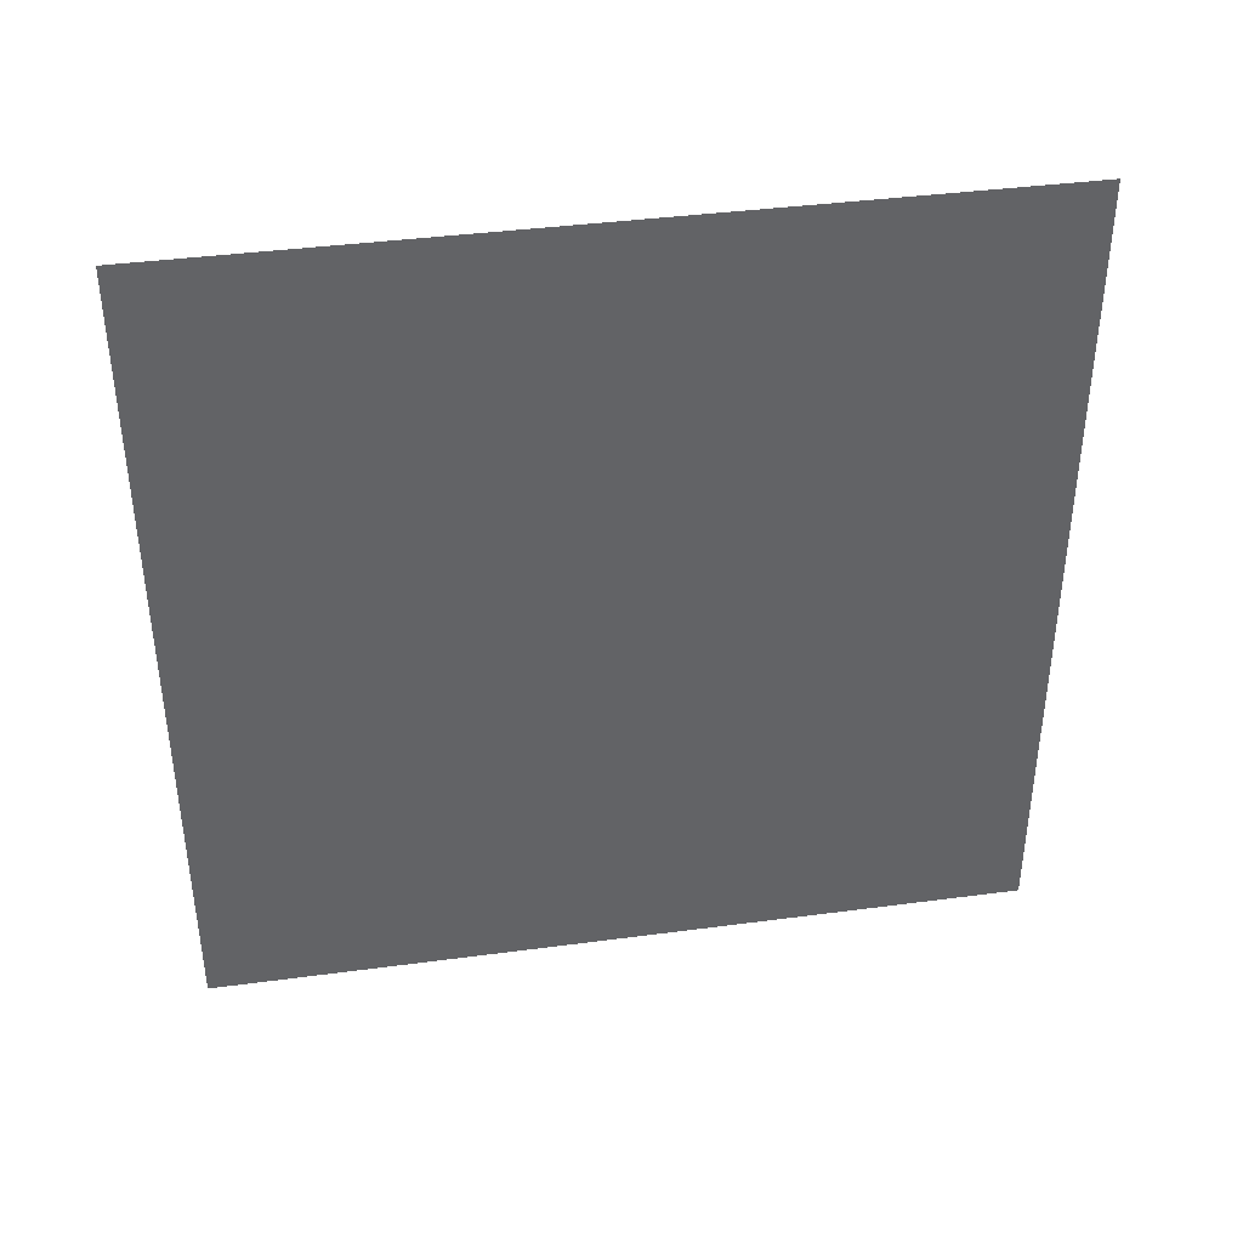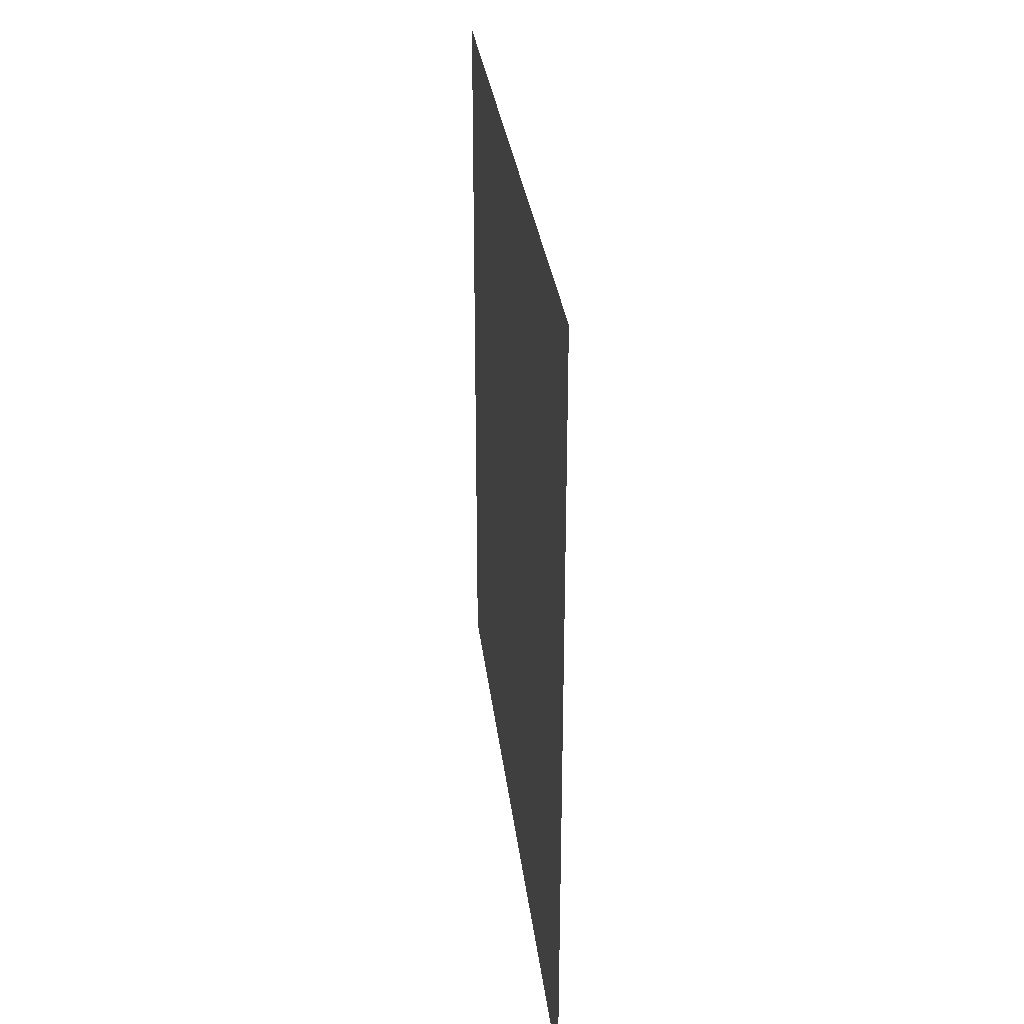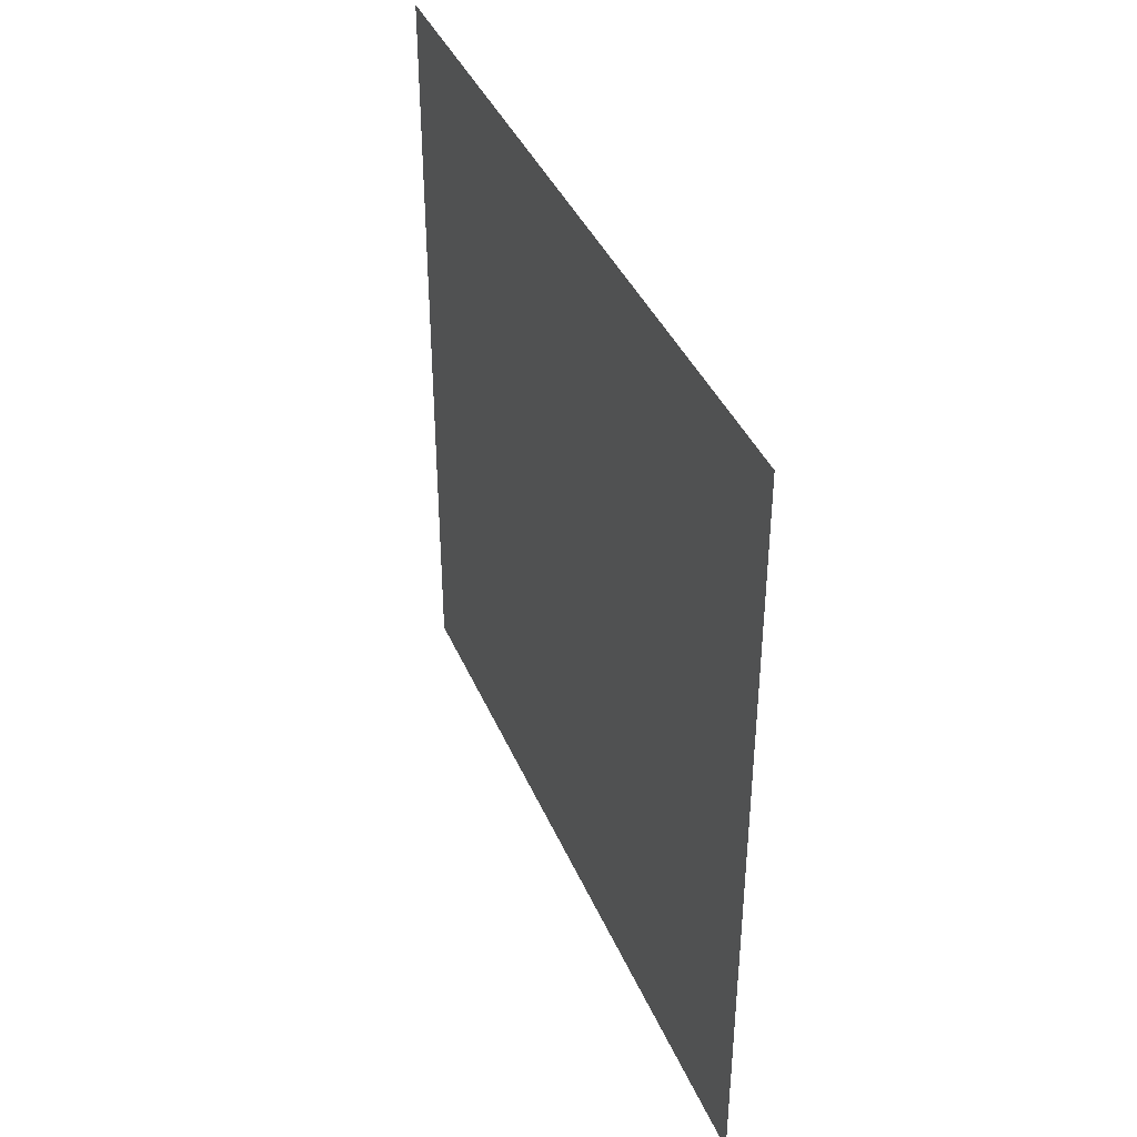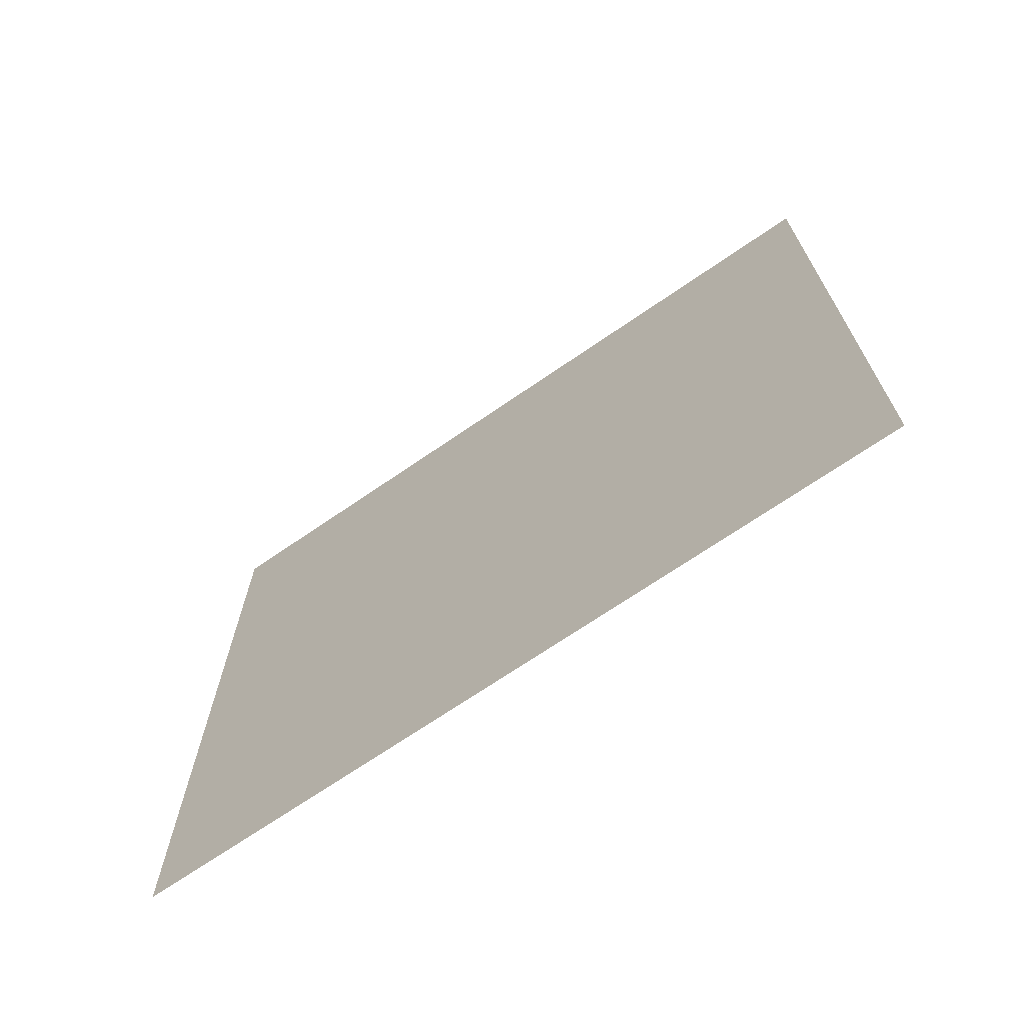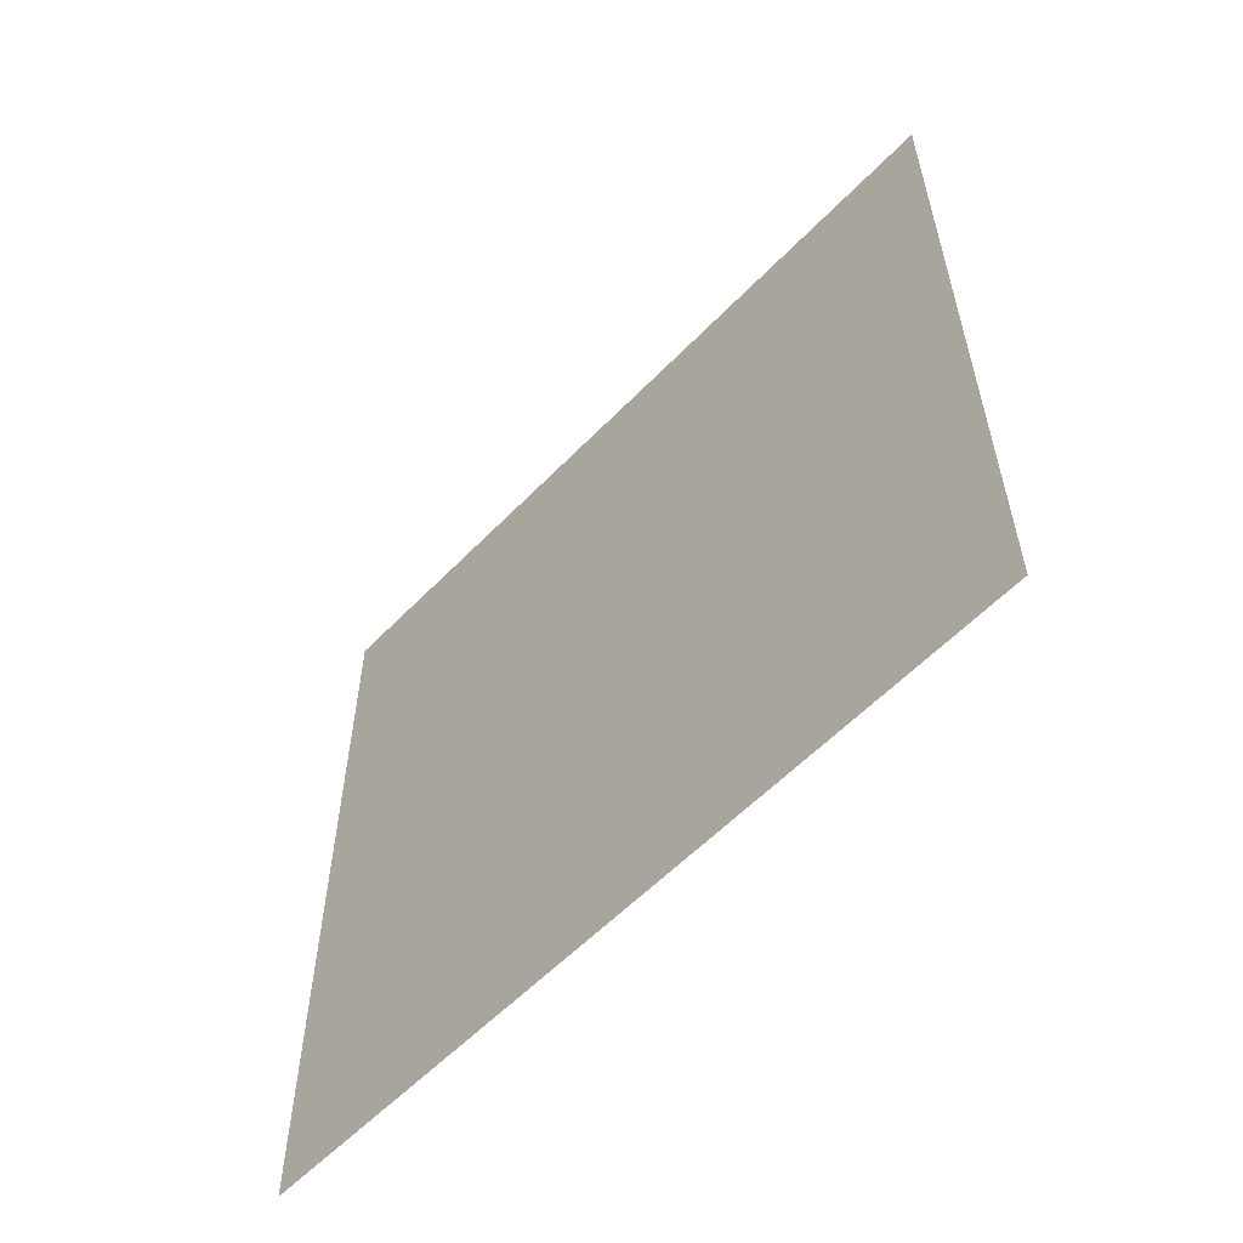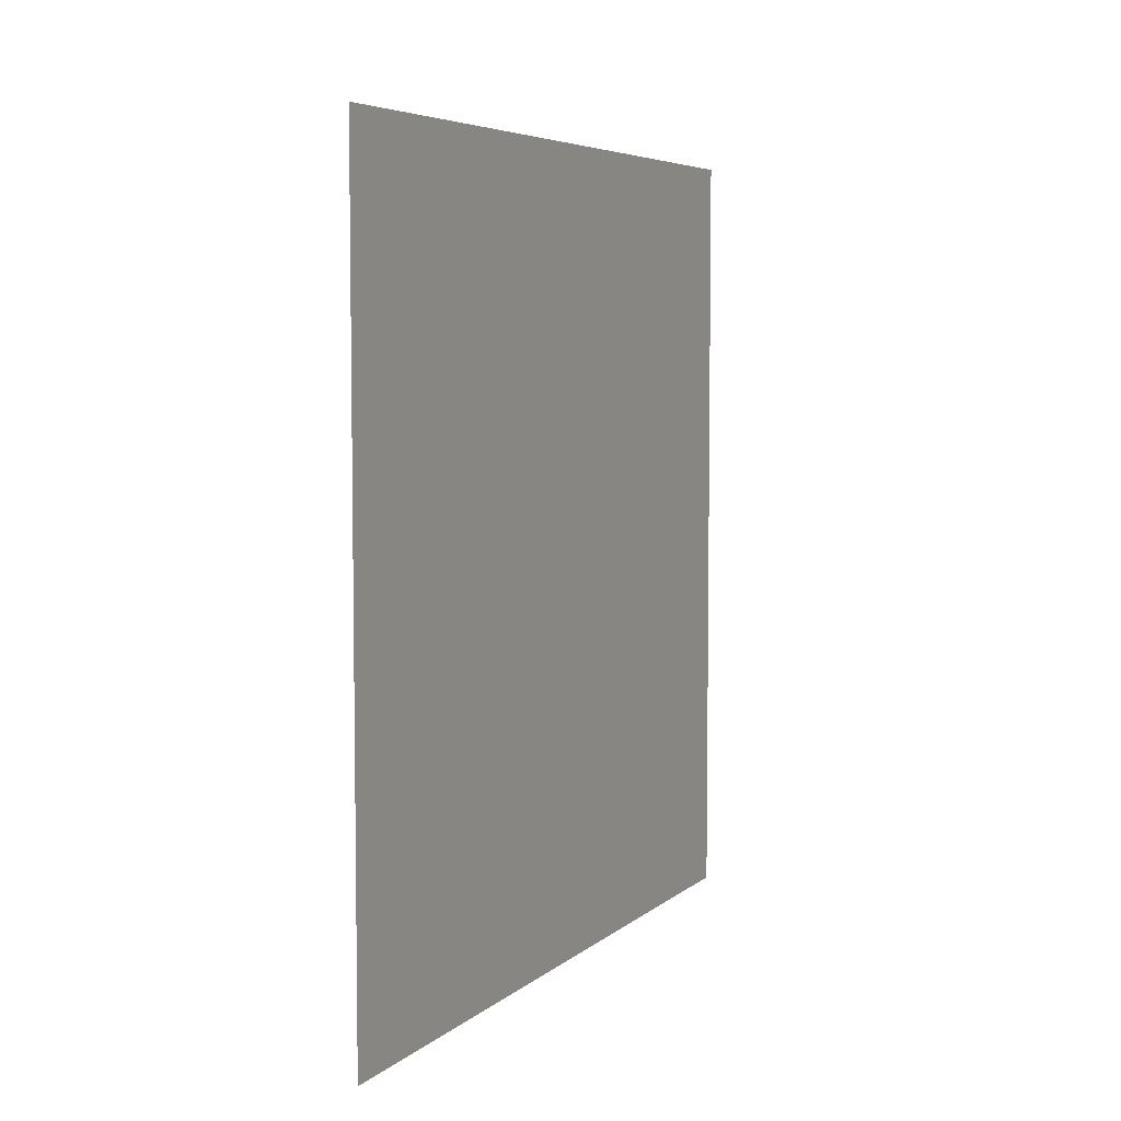
<metadata>
{"format":"obj","ext":"obj","renderer":"f3d","projection":"perspective","resolution":1024,"background":"white","views":[{"elev":39.5,"azim":80.6,"up":"+Z"},{"elev":29.9,"azim":173.5,"up":"+Y"},{"elev":39.7,"azim":158.3,"up":"+Z"},{"elev":-69.5,"azim":-55.4,"up":"+Z"},{"elev":-57.6,"azim":136.7,"up":"+Y"},{"elev":5.6,"azim":-155.3,"up":"+Z"}]}
</metadata>
<code>
o Plane
v -0 2 1
v 0 0 1
v -0 2 -1
v 0 0 -1
f 1 2 4 3

</code>
